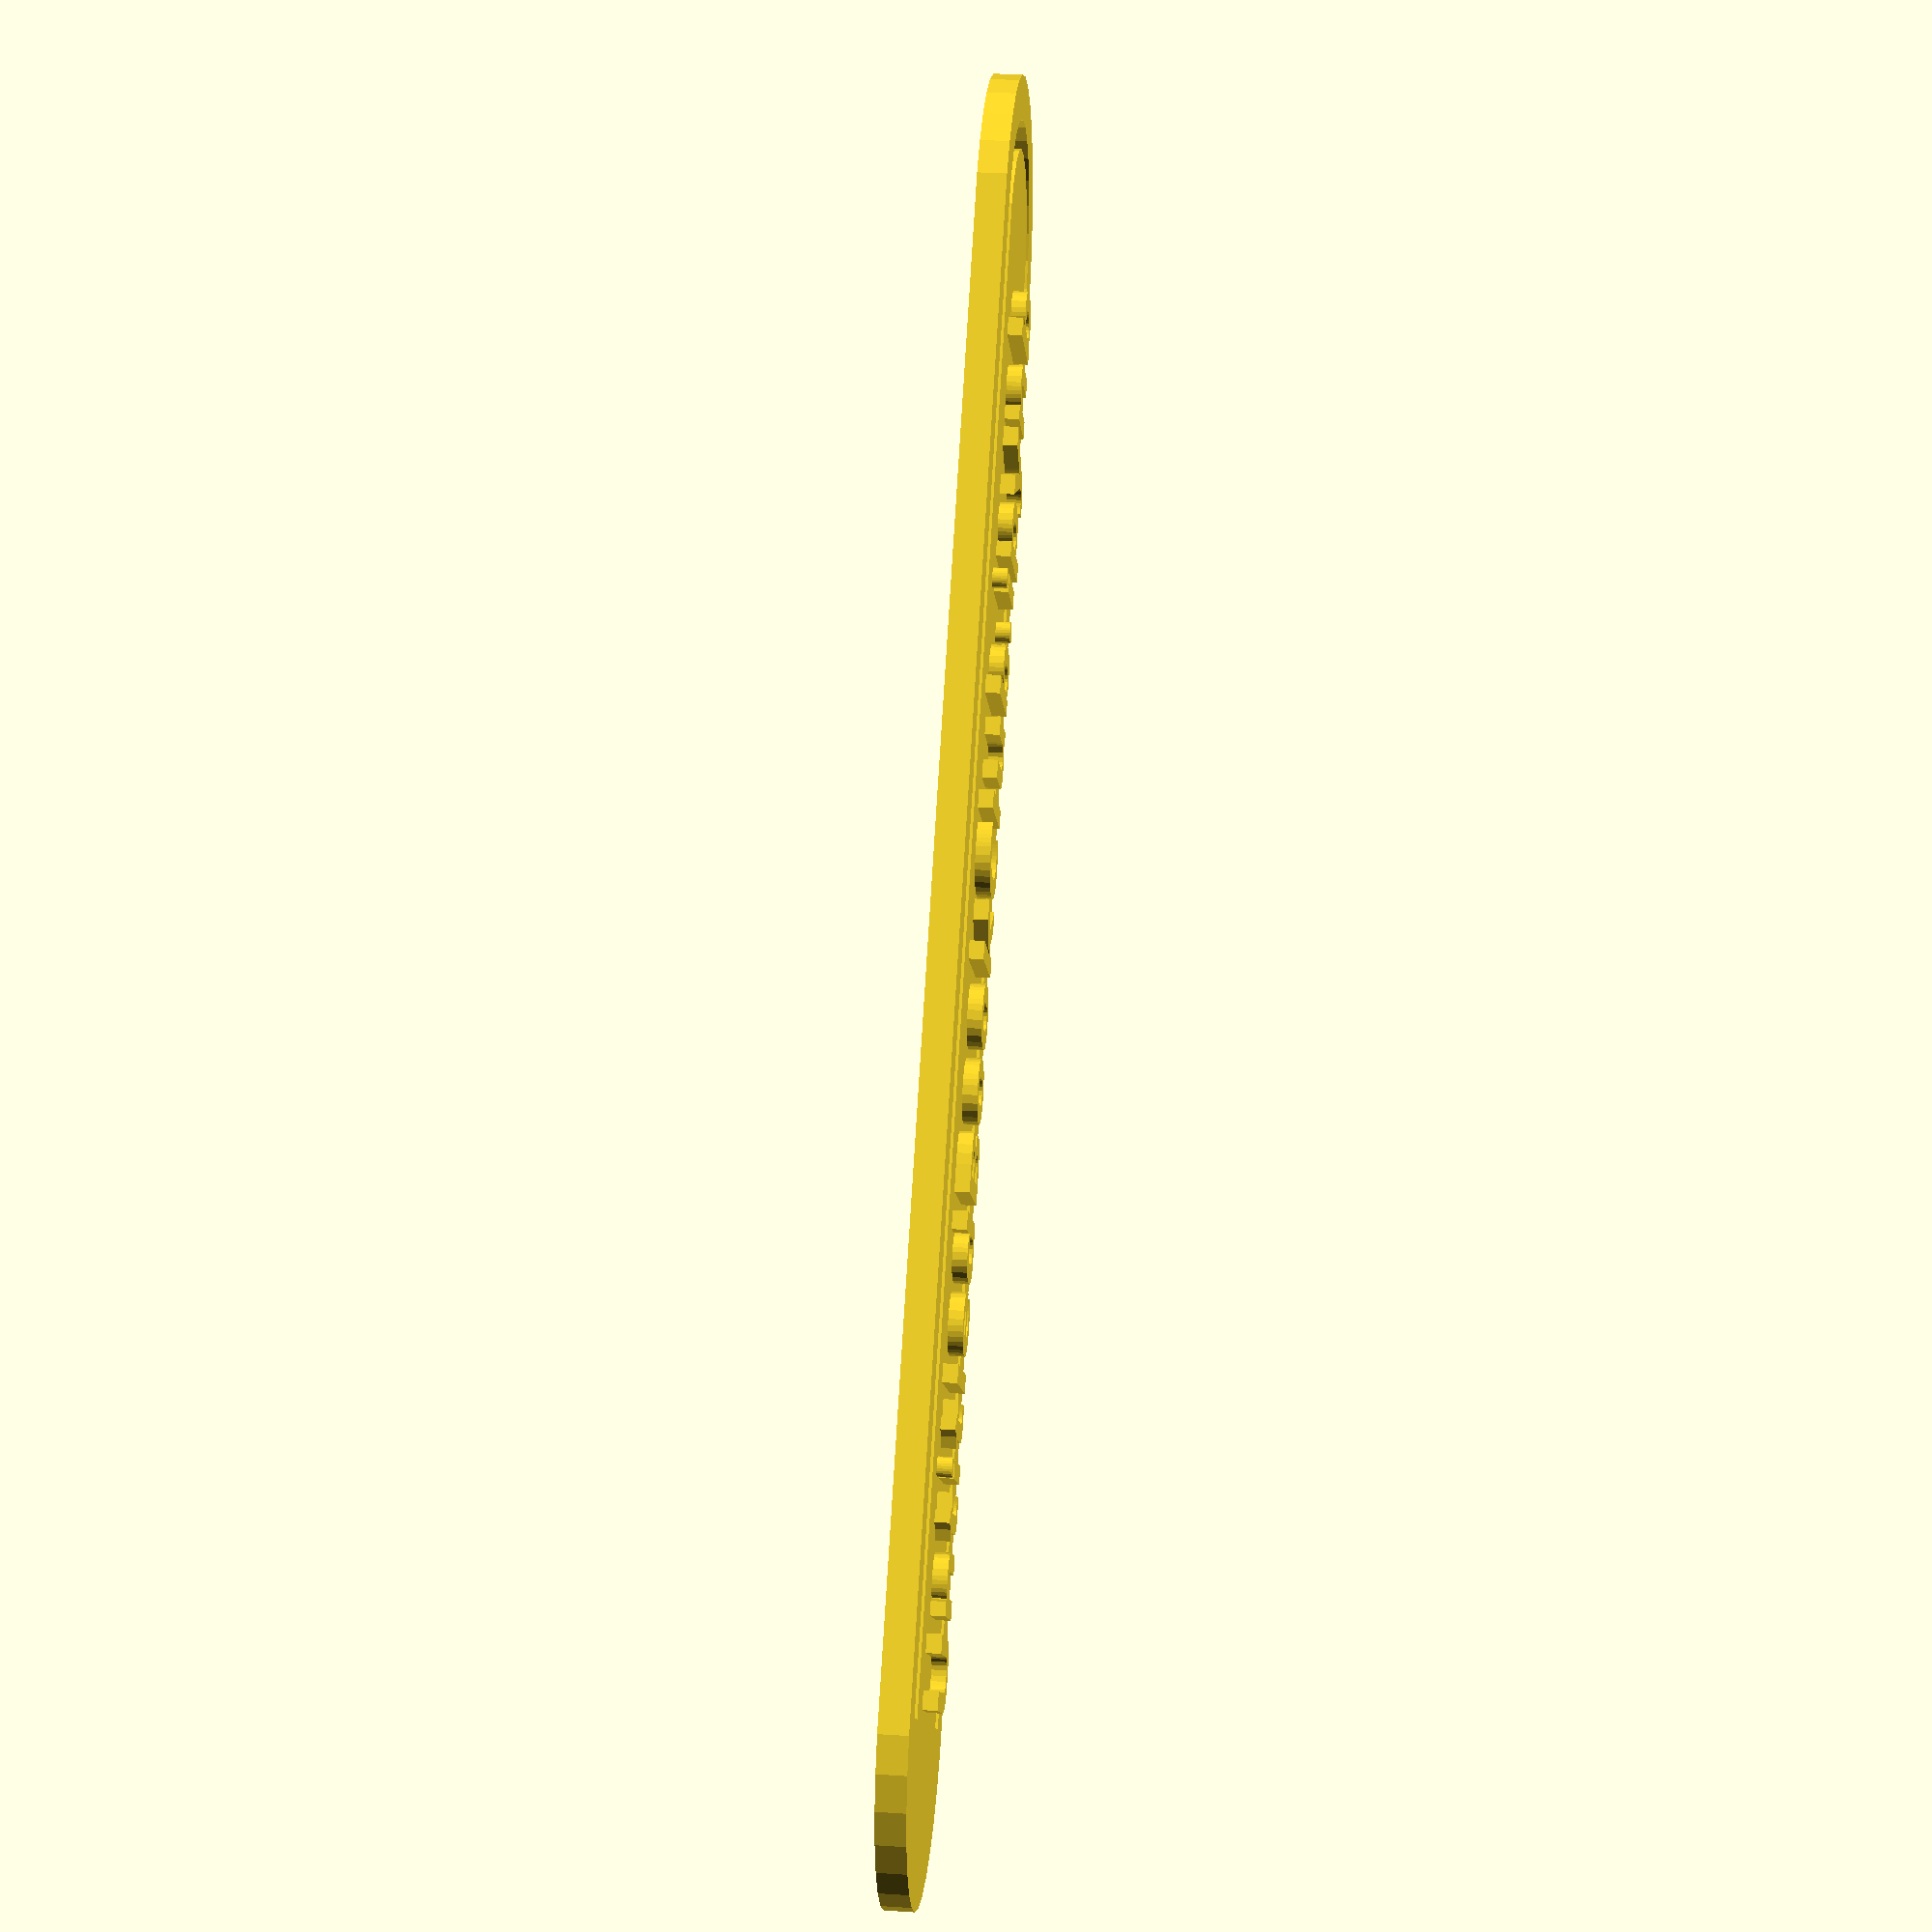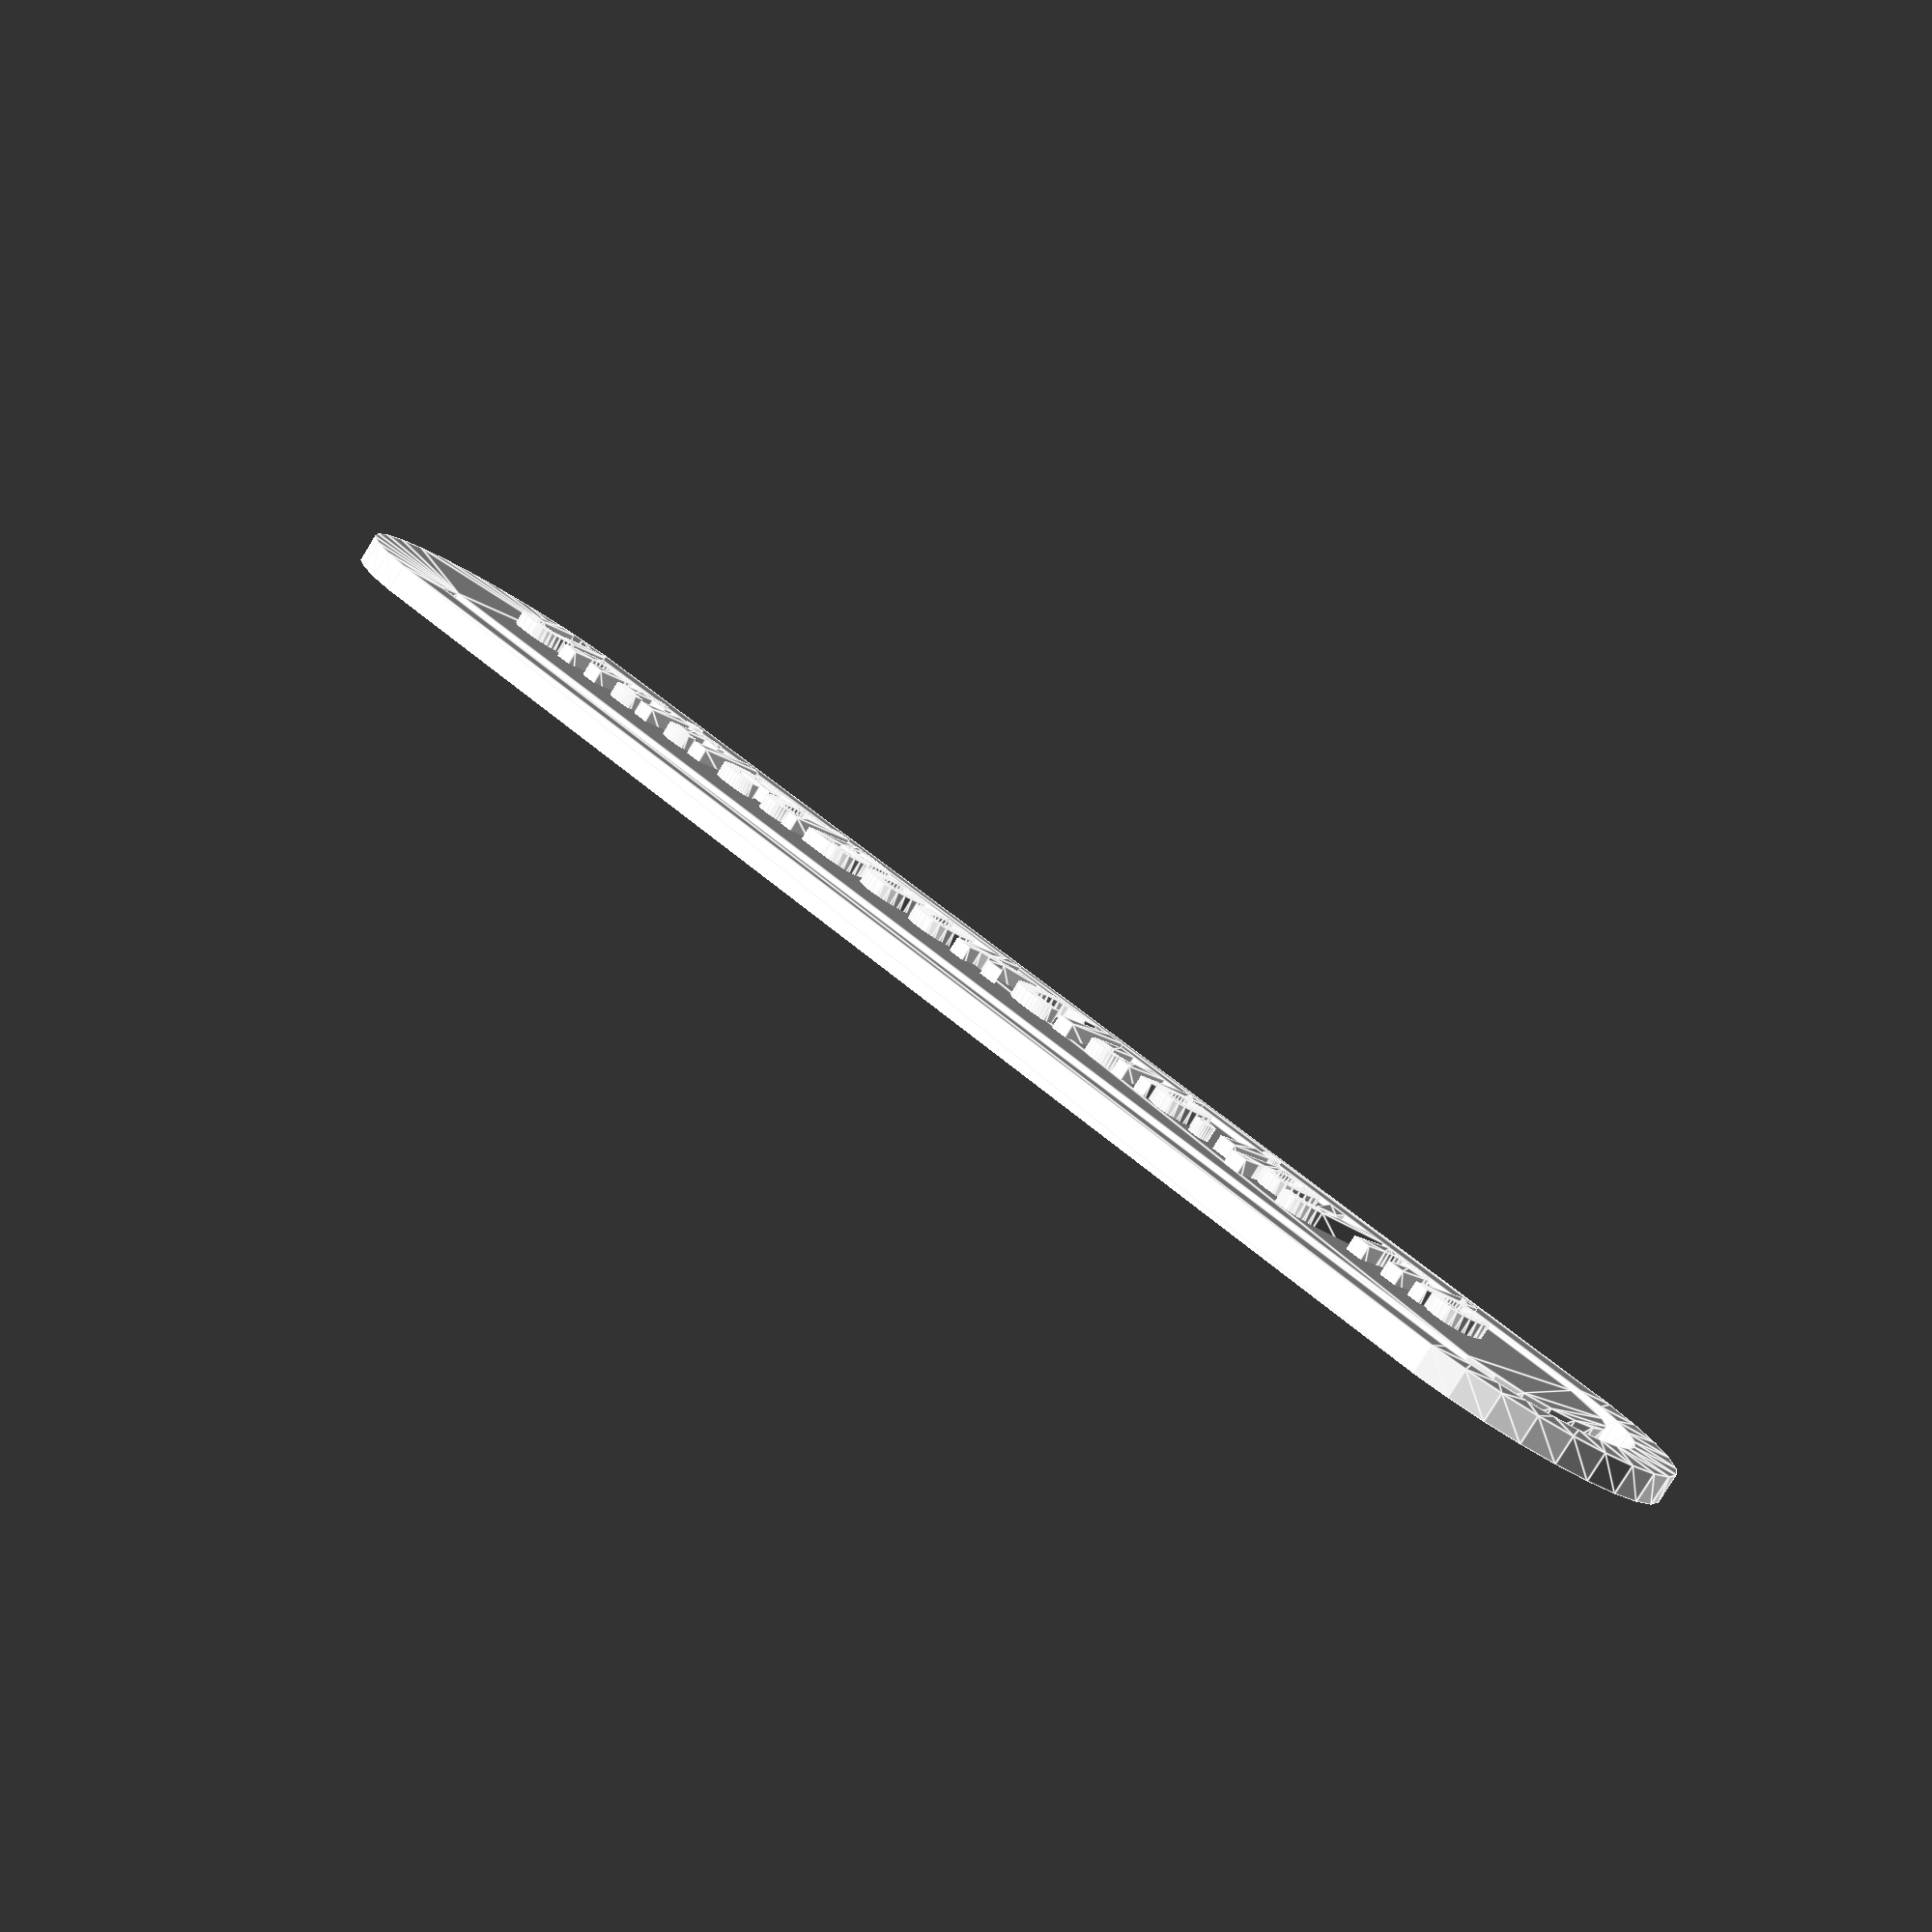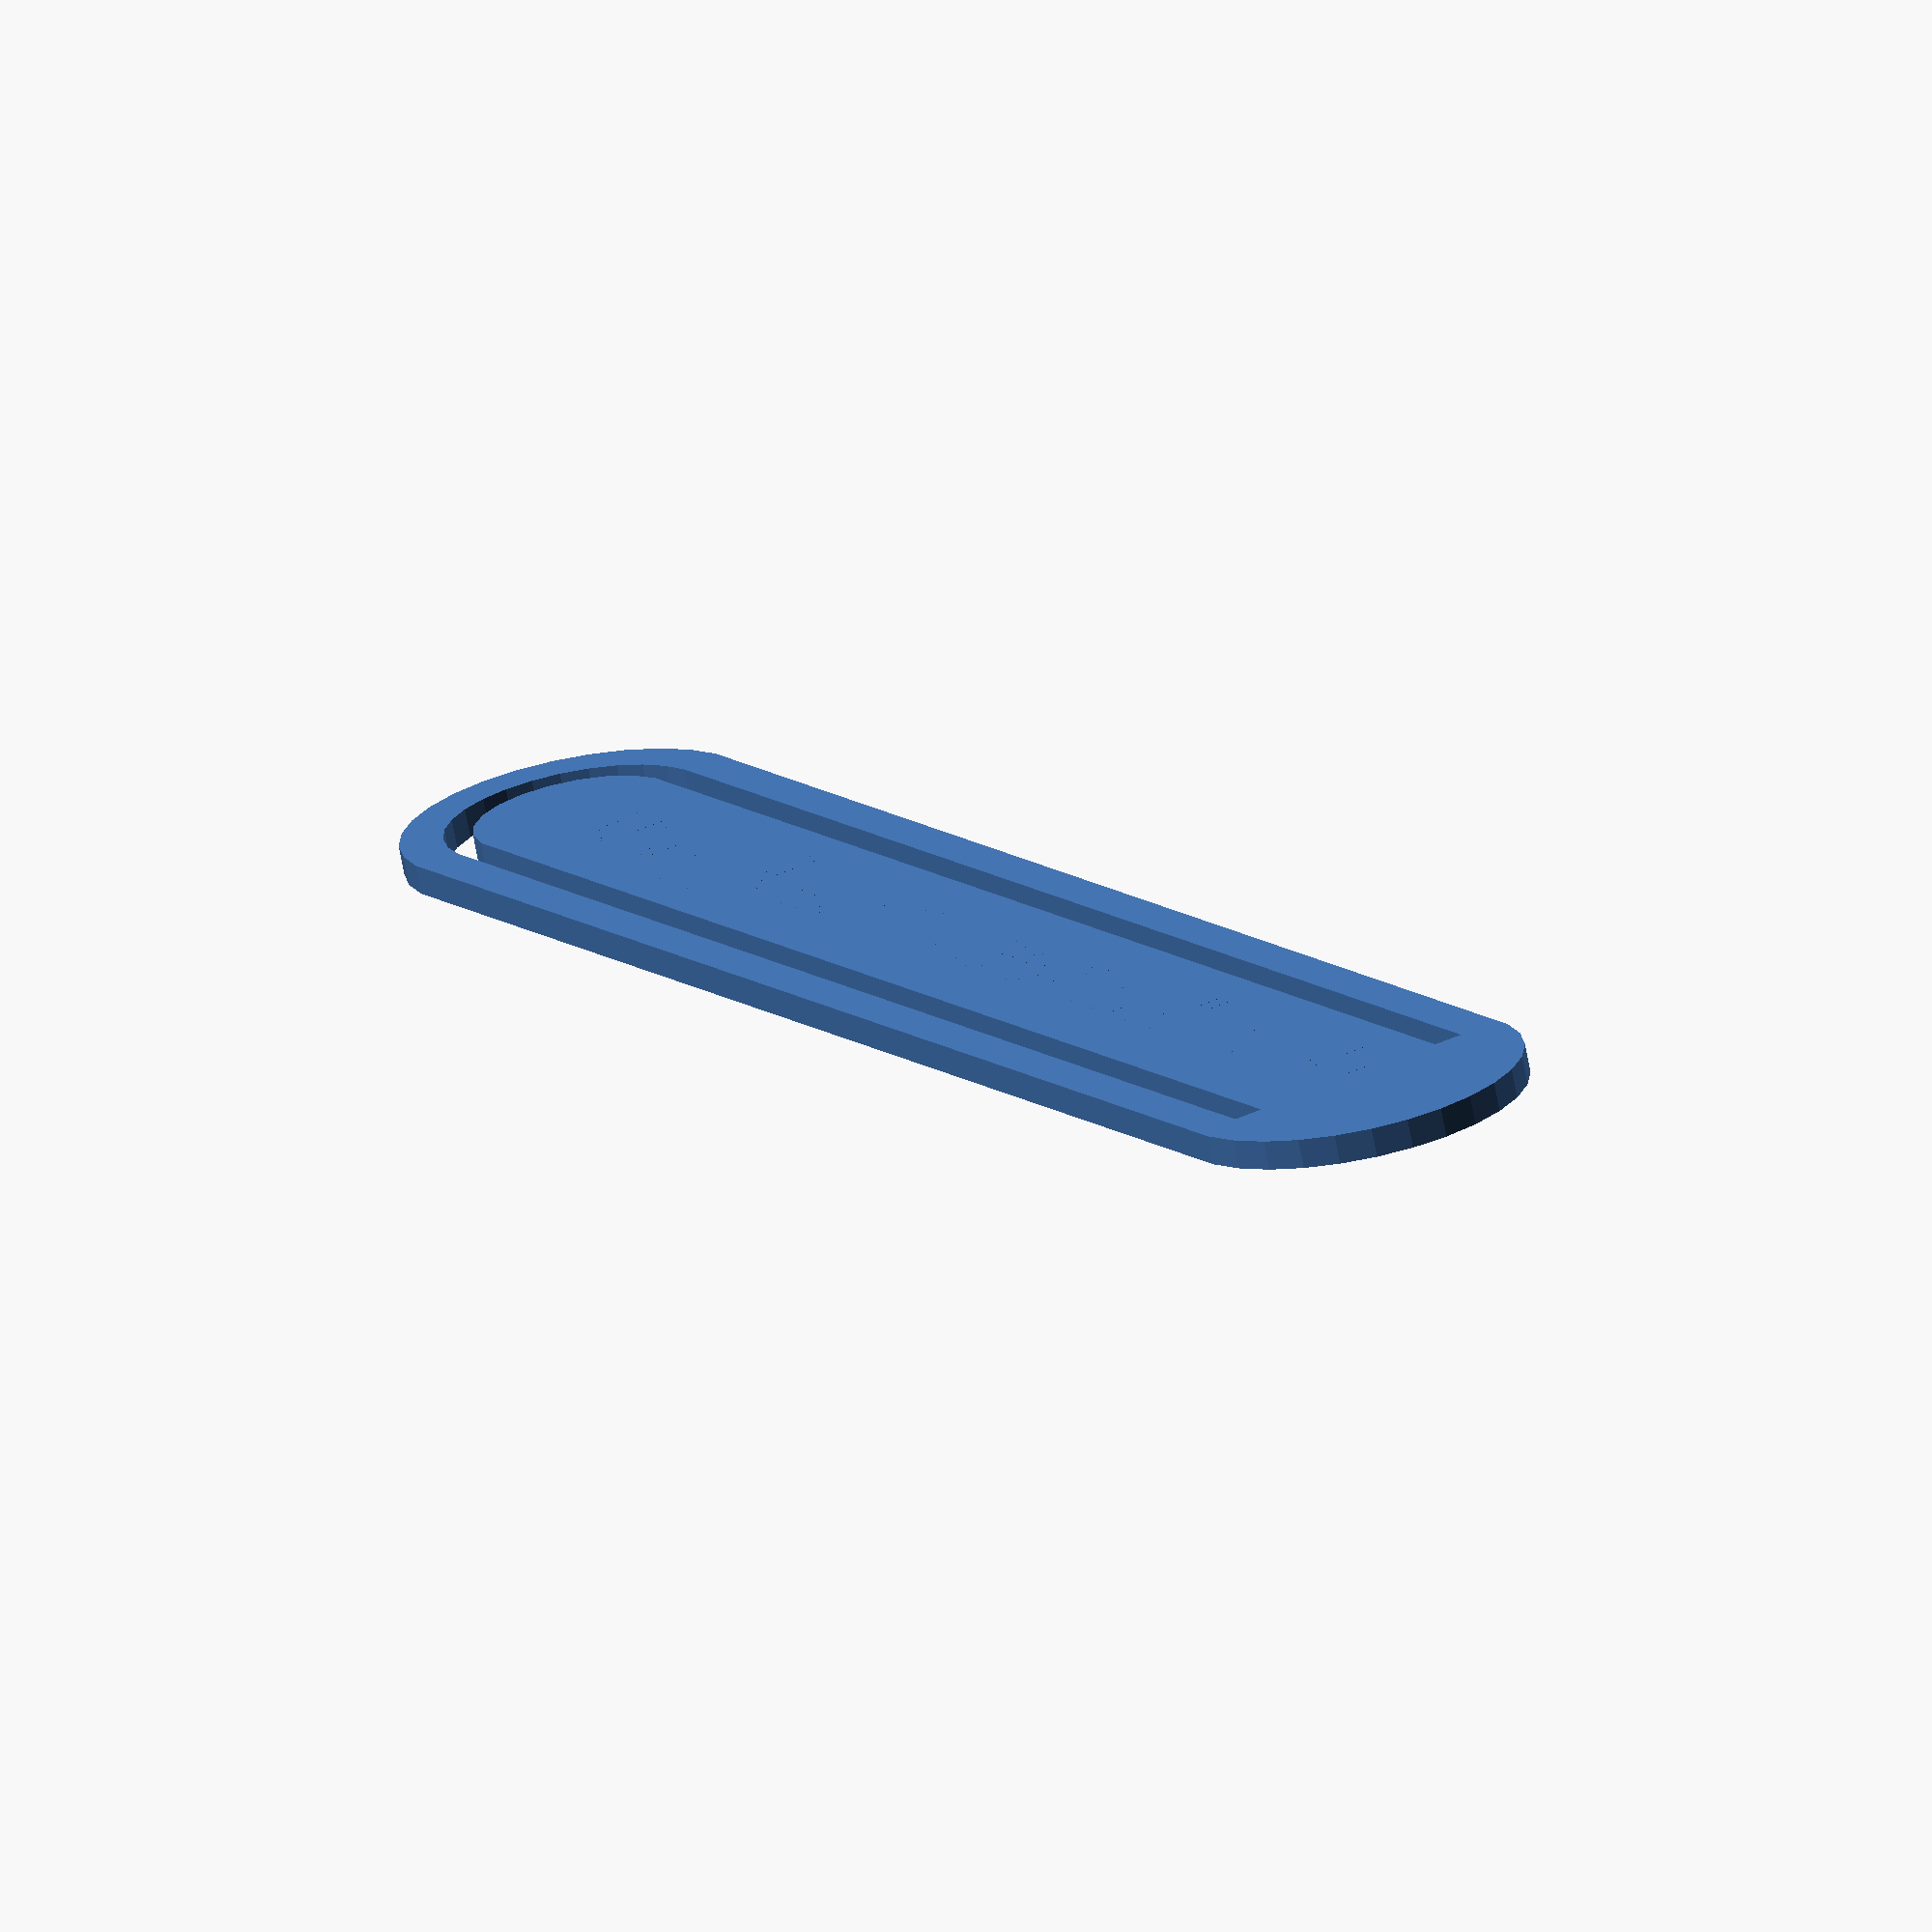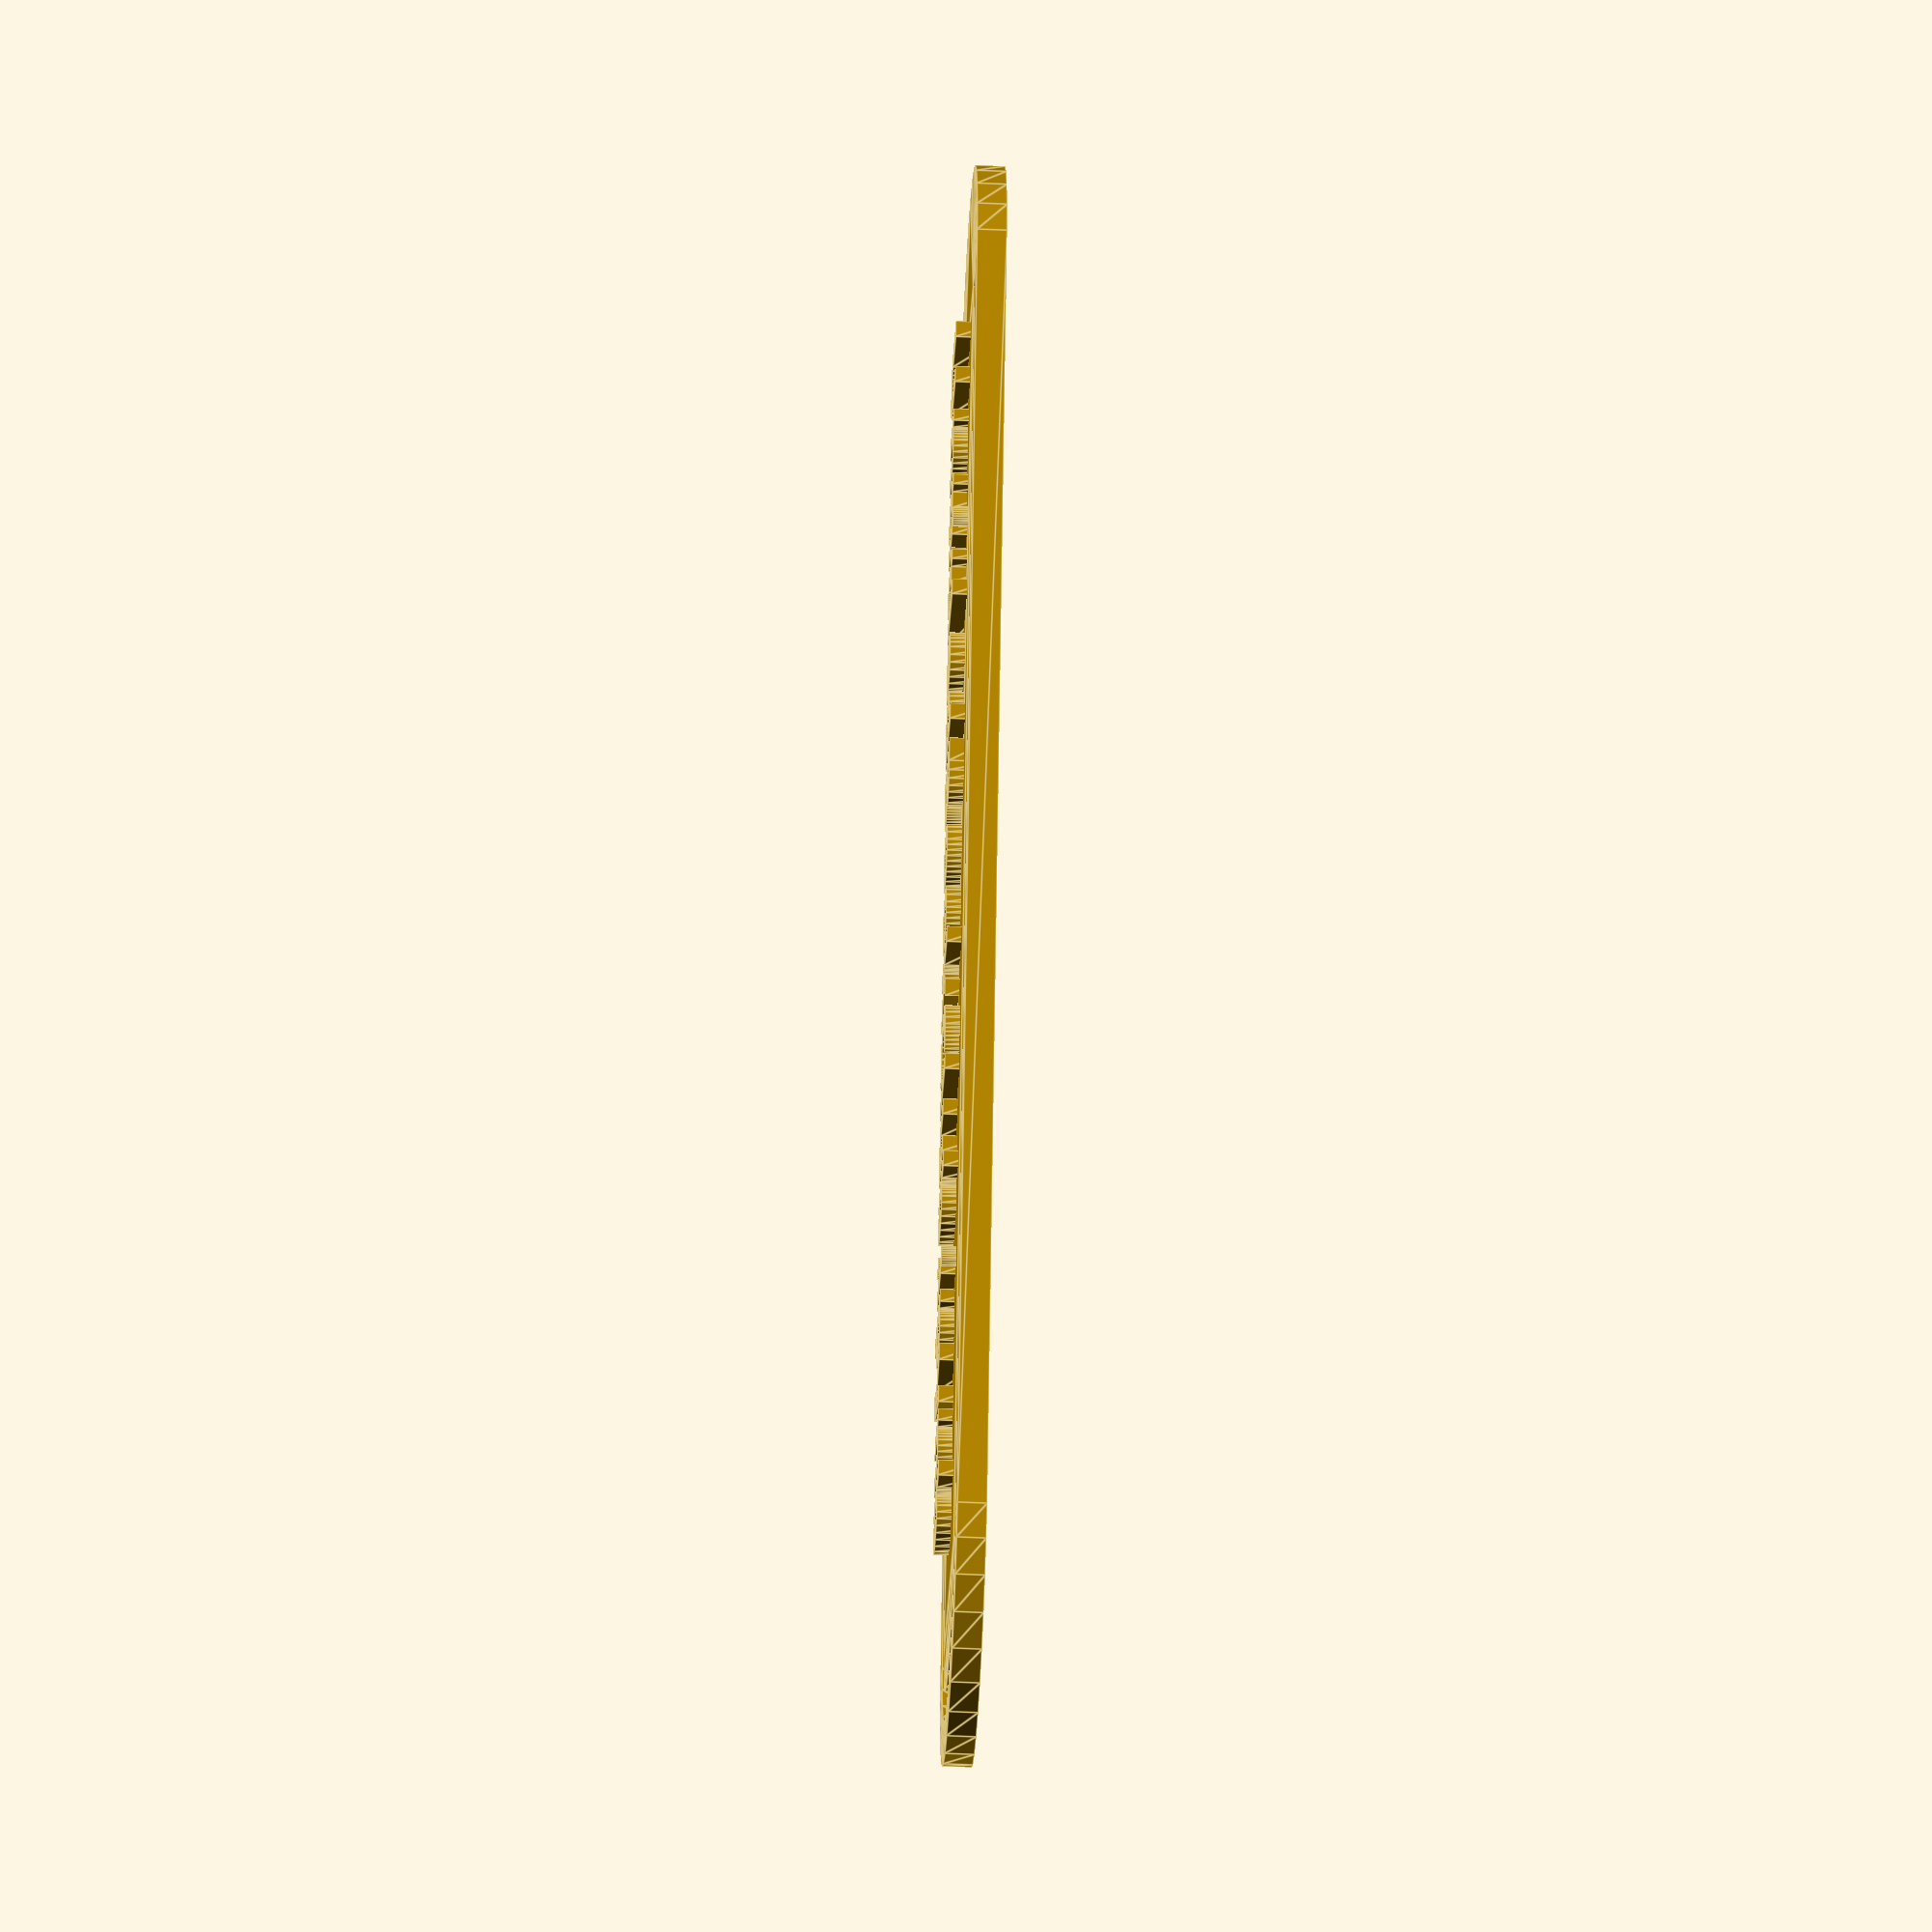
<openscad>
height = 2;
length = 100;
width = 24;
inset = 3;
gap = 2;
emboss = 1;

union()
{
    linear_extrude(height)
    {
        union()
        {
            difference()
            {
                circle(r = width / 2);
                translate([ width / 2, 0 ])
                {
                    square([ width, width ], center = true);
                }
            };

            difference()
            {
                hull()
                {
                    circle(r = width / 2);
                    translate([ length, 0, 0 ])
                    {
                        circle(r = width / 2);
                    }
                };
                hull()
                {
                    circle(r = (width / 2) - inset);
                    translate([ length, 0, 0 ])
                    {
                        circle(r = (width / 2) - inset);
                    }
                };
            };
            hull()
            {
                circle(r = (width / 2) - (gap + inset));
                translate([ length, 0, 0 ])
                {
                    circle(r = (width / 2) - (gap + inset));
                }
            };
        }
    }
    linear_extrude(height + emboss)
    {
        text("UntitledBookClub.ipynb", size = 6, font = "Montserrat:style=Bold", valign = "center", spacing = 1);
    };
}
</openscad>
<views>
elev=332.3 azim=308.8 roll=275.6 proj=p view=wireframe
elev=261.5 azim=219.8 roll=211.6 proj=p view=edges
elev=251.7 azim=121.6 roll=349.4 proj=o view=solid
elev=48.9 azim=104.8 roll=87.1 proj=o view=edges
</views>
